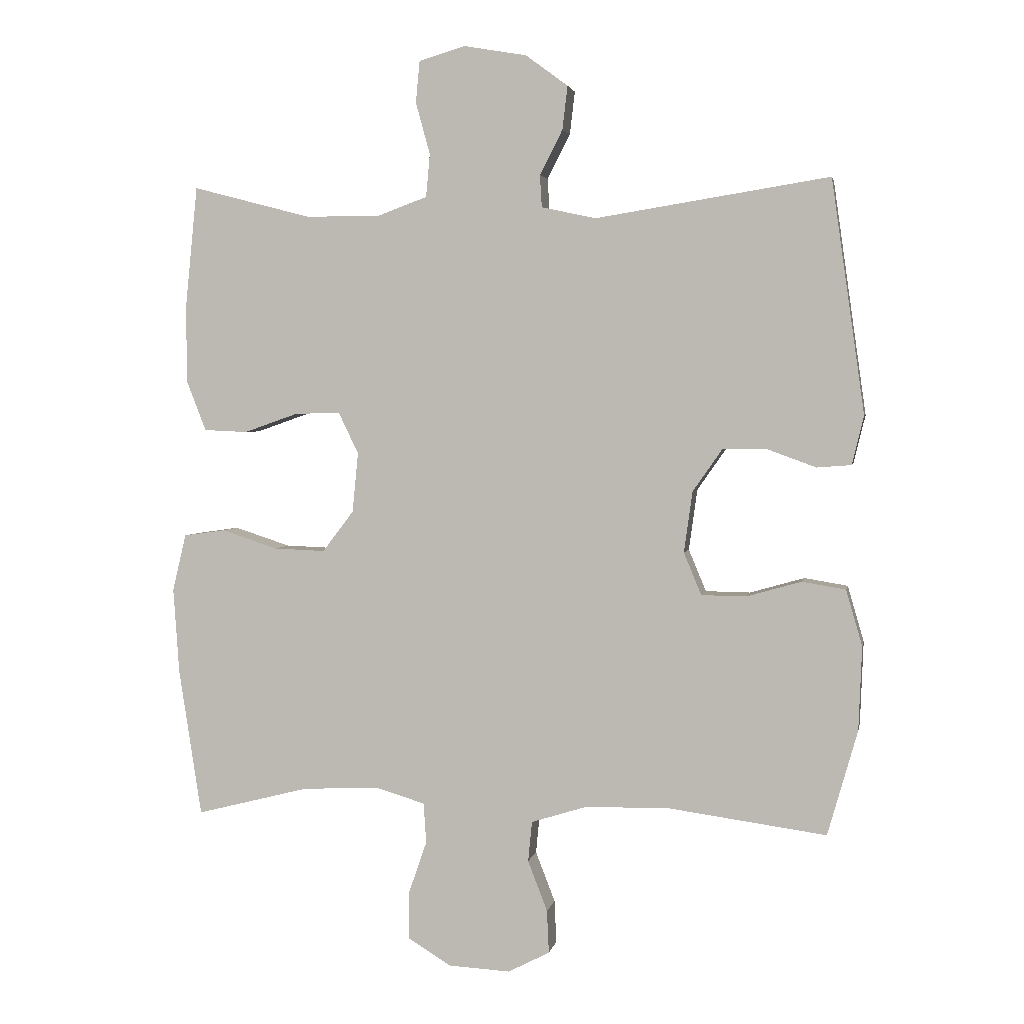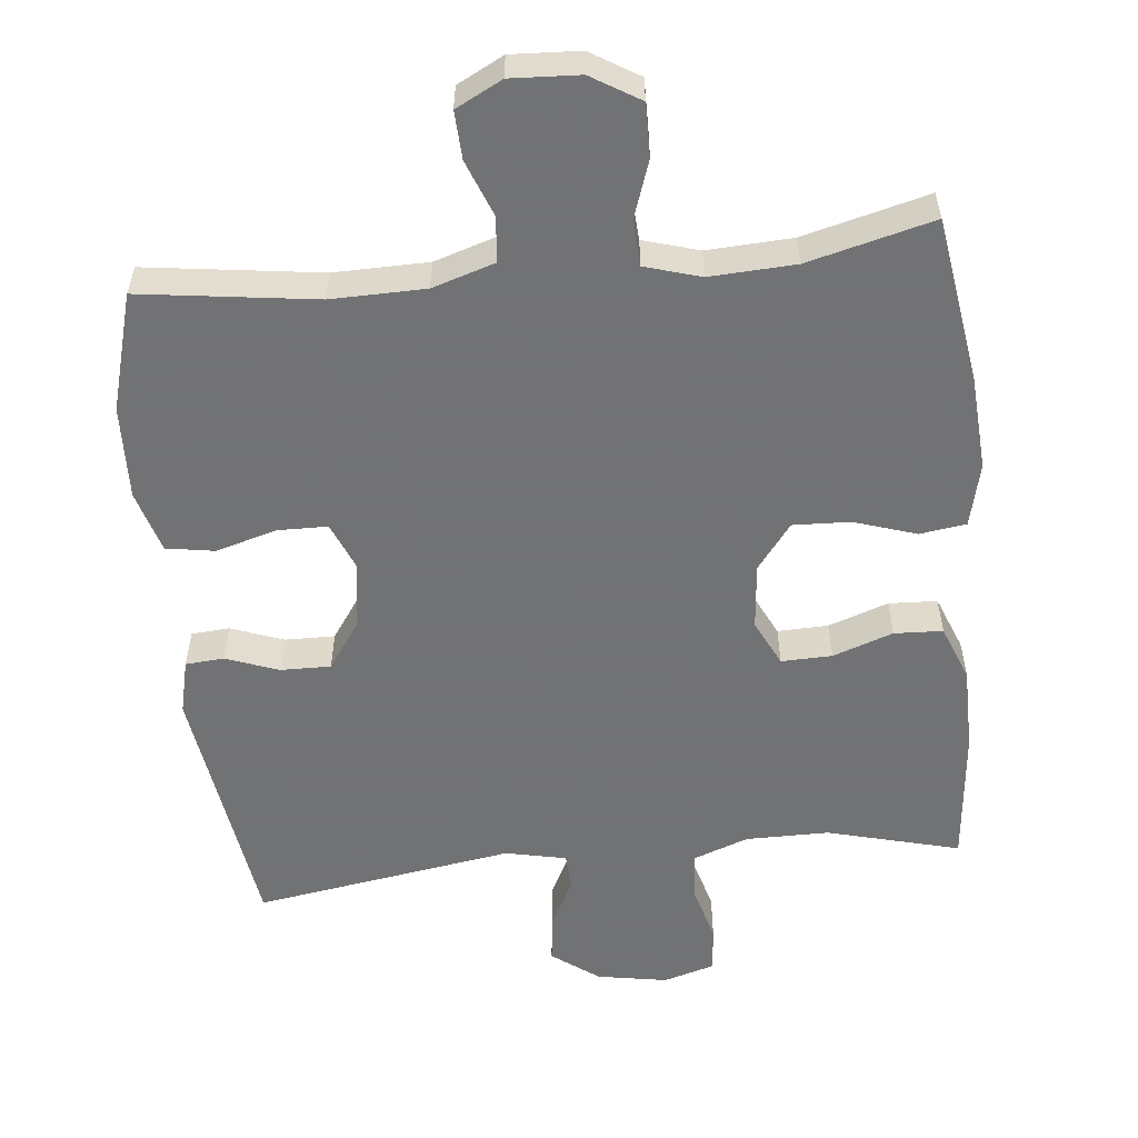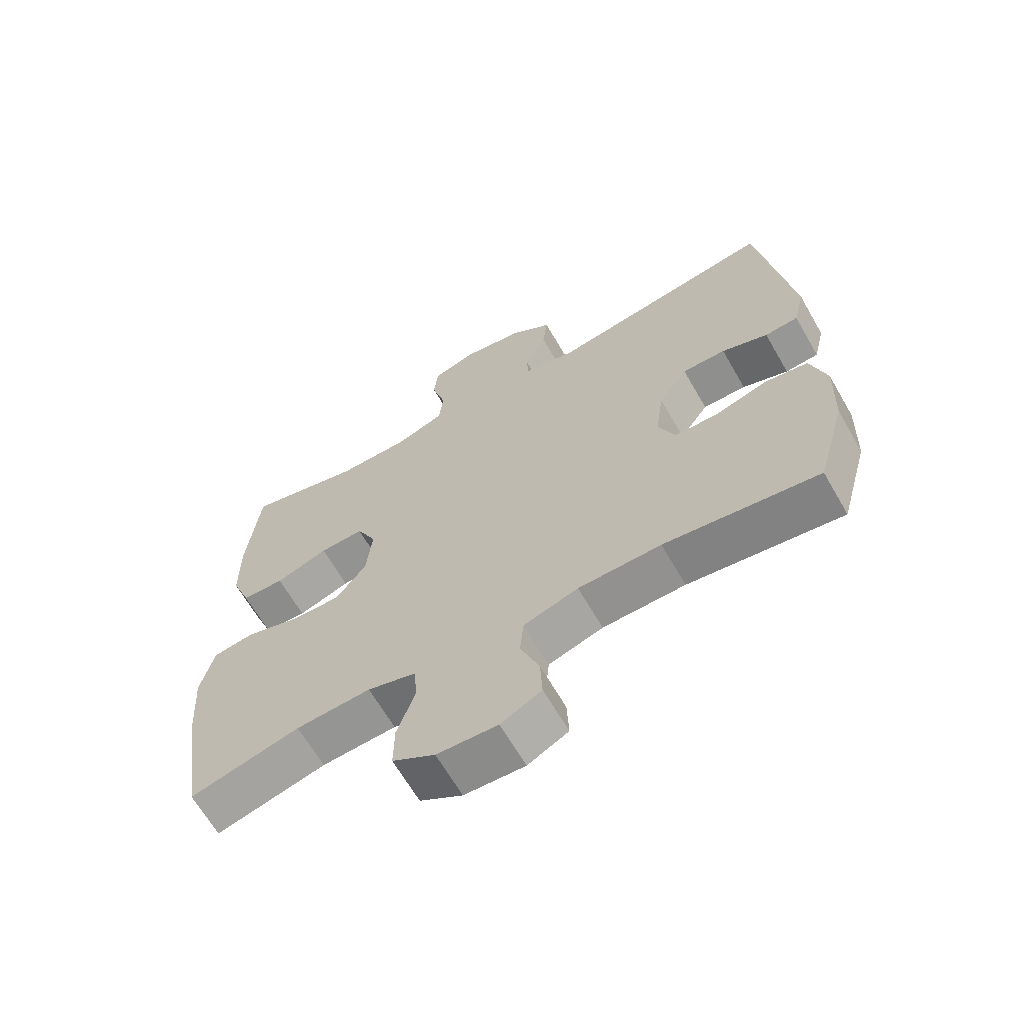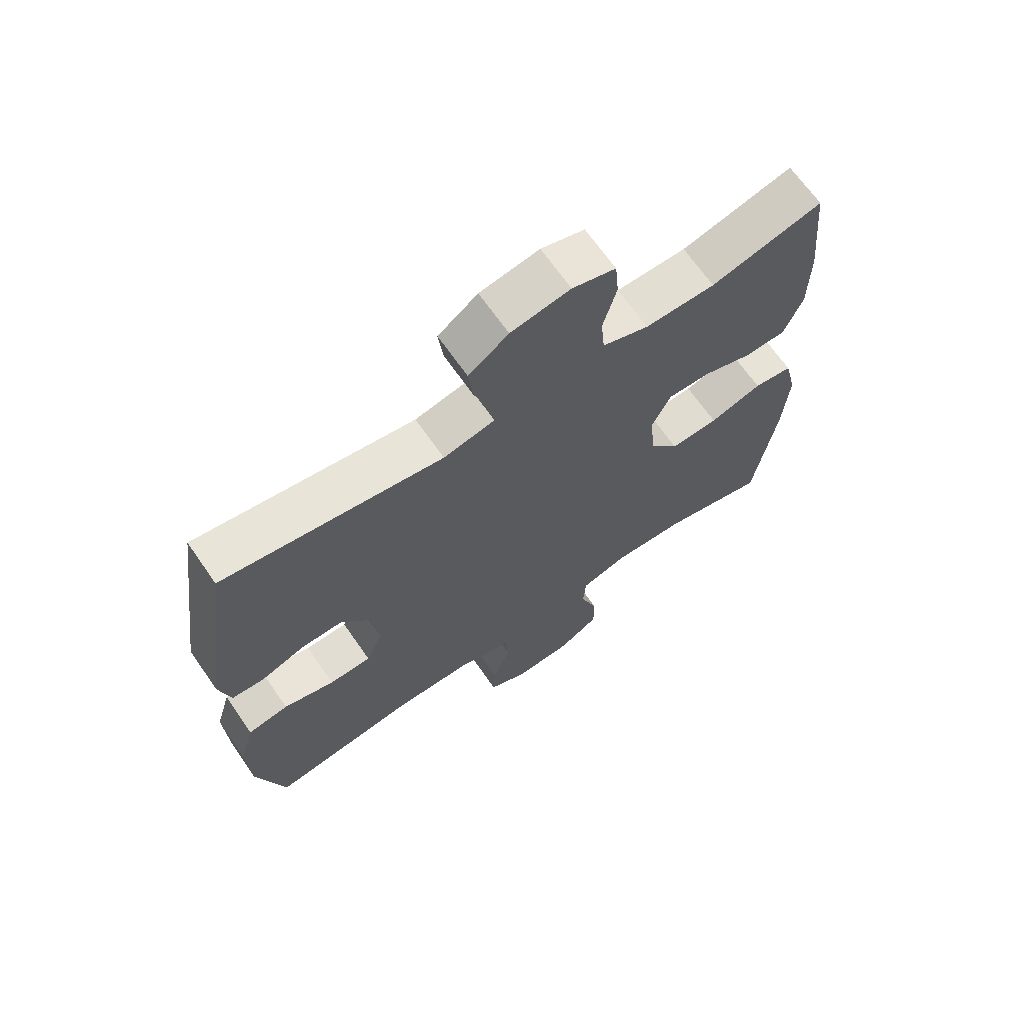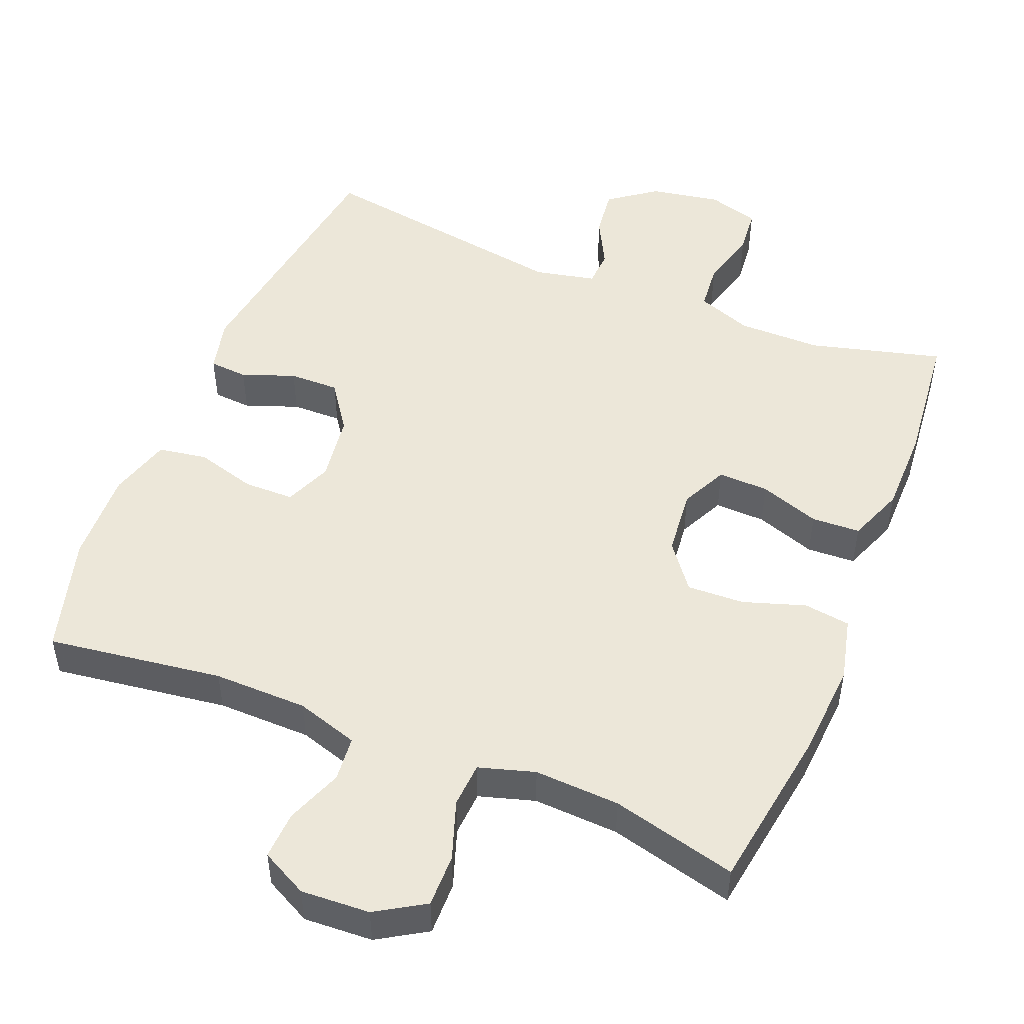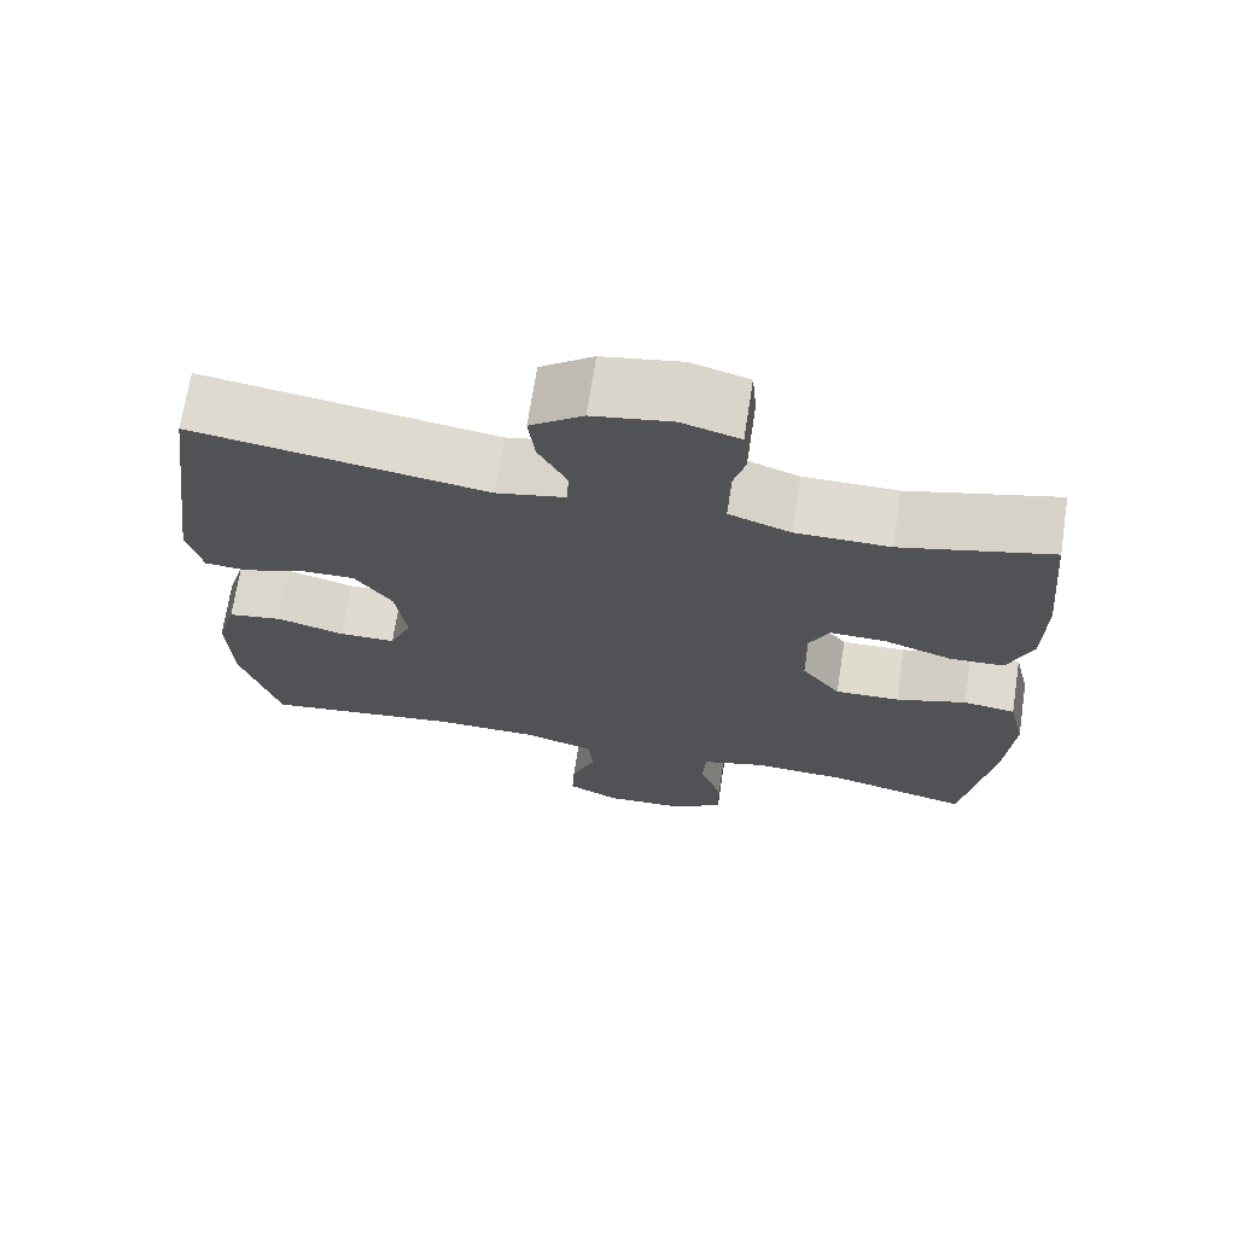
<metadata>
{"format":"obj","ext":"obj","renderer":"f3d","projection":"perspective","resolution":1024,"background":"white","views":[{"elev":3.0,"azim":10.8,"up":"+Z"},{"elev":-55.6,"azim":-174.1,"up":"+Y"},{"elev":-65.6,"azim":30.0,"up":"+Z"},{"elev":67.6,"azim":145.2,"up":"+Z"},{"elev":49.8,"azim":-158.0,"up":"+Y"},{"elev":70.0,"azim":-171.2,"up":"+Z"}]}
</metadata>
<code>
v 0.5 0.07 0.5
v 0.551 0.07 0.141
v 0.533 0.07 0.066
v 0.48 0.07 0.062
v 0.407 0.07 0.089
v 0.338 0.07 0.09
v 0.292 0.07 0.024
v 0.279 0.07 -0.07
v 0.306 0.07 -0.135
v 0.375 0.07 -0.136
v 0.459 0.07 -0.112
v 0.526 0.07 -0.123
v 0.551 0.07 -0.209
v 0.546 0.07 -0.338
v 0.5 0.07 -0.5
v 0.258 0.07 -0.467
v 0.128 0.07 -0.469
v 0.042 0.07 -0.496
v 0.036 0.07 -0.558
v 0.066 0.07 -0.636
v 0.069 0.07 -0.702
v 0.005 0.07 -0.735
v -0.09 0.07 -0.73
v -0.157 0.07 -0.689
v -0.156 0.07 -0.616
v -0.128 0.07 -0.535
v -0.132 0.07 -0.473
v -0.209 0.07 -0.45
v -0.327 0.07 -0.456
v -0.5 0.07 -0.5
v -0.535 0.07 -0.272
v -0.544 0.07 -0.141
v -0.523 0.07 -0.053
v -0.459 0.07 -0.044
v -0.373 0.07 -0.072
v -0.294 0.07 -0.075
v -0.246 0.07 -0.012
v -0.237 0.07 0.08
v -0.268 0.07 0.144
v -0.338 0.07 0.142
v -0.421 0.07 0.113
v -0.488 0.07 0.116
v -0.518 0.07 0.193
v -0.519 0.07 0.311
v -0.5 0.07 0.5
v -0.317 0.07 0.452
v -0.202 0.07 0.452
v -0.126 0.07 0.48
v -0.12 0.07 0.546
v -0.142 0.07 0.626
v -0.136 0.07 0.69
v -0.065 0.07 0.711
v 0.032 0.07 0.694
v 0.097 0.07 0.646
v 0.089 0.07 0.579
v 0.054 0.07 0.511
v 0.057 0.07 0.461
v 0.141 0.07 0.443
v 0.5 0 0.5
v 0.551 0 0.141
v 0.533 0 0.066
v 0.48 0 0.062
v 0.407 0 0.089
v 0.338 0 0.09
v 0.292 0 0.024
v 0.279 0 -0.07
v 0.306 0 -0.135
v 0.375 0 -0.136
v 0.459 0 -0.112
v 0.526 0 -0.123
v 0.551 0 -0.209
v 0.546 0 -0.338
v 0.5 0 -0.5
v 0.258 0 -0.467
v 0.128 0 -0.469
v 0.042 0 -0.496
v 0.036 0 -0.558
v 0.066 0 -0.636
v 0.069 0 -0.702
v 0.005 0 -0.735
v -0.09 0 -0.73
v -0.157 0 -0.689
v -0.156 0 -0.616
v -0.128 0 -0.535
v -0.132 0 -0.473
v -0.209 0 -0.45
v -0.327 0 -0.456
v -0.5 0 -0.5
v -0.535 0 -0.272
v -0.544 0 -0.141
v -0.523 0 -0.053
v -0.459 0 -0.044
v -0.373 0 -0.072
v -0.294 0 -0.075
v -0.246 0 -0.012
v -0.237 0 0.08
v -0.268 0 0.144
v -0.338 0 0.142
v -0.421 0 0.113
v -0.488 0 0.116
v -0.518 0 0.193
v -0.519 0 0.311
v -0.5 0 0.5
v -0.317 0 0.452
v -0.202 0 0.452
v -0.126 0 0.48
v -0.12 0 0.546
v -0.142 0 0.626
v -0.136 0 0.69
v -0.065 0 0.711
v 0.032 0 0.694
v 0.097 0 0.646
v 0.089 0 0.579
v 0.054 0 0.511
v 0.057 0 0.461
v 0.141 0 0.443
f 53 54 55 56
f 53 56 57
f 52 53 57
f 49 50 51 52
f 48 49 52 57
f 47 48 57 58
f 43 44 45 46
f 43 46 47 58
f 40 41 42 43
f 39 40 43 58
f 32 33 34 35
f 32 35 36
f 29 30 31 32
f 28 29 32 36
f 27 28 36 37
f 23 24 25 26
f 23 26 27
f 22 23 27
f 19 20 21 22
f 18 19 22 27
f 17 18 27 37
f 13 14 15 16
f 10 11 12 13
f 9 10 13 16
f 8 9 16 17
f 2 3 4 5
f 2 5 6
f 1 2 6
f 38 39 58 1
f 7 8 17 37
f 7 37 38
f 1 6 7 38
f 114 113 112 111
f 115 114 111
f 115 111 110
f 110 109 108 107
f 115 110 107 106
f 116 115 106 105
f 104 103 102 101
f 116 105 104 101
f 101 100 99 98
f 116 101 98 97
f 93 92 91 90
f 94 93 90
f 90 89 88 87
f 94 90 87 86
f 95 94 86 85
f 84 83 82 81
f 85 84 81
f 85 81 80
f 80 79 78 77
f 85 80 77 76
f 95 85 76 75
f 74 73 72 71
f 71 70 69 68
f 74 71 68 67
f 75 74 67 66
f 63 62 61 60
f 64 63 60
f 64 60 59
f 59 116 97 96
f 95 75 66 65
f 96 95 65
f 96 65 64 59
f 1 59 60 2
f 2 60 61 3
f 3 61 62 4
f 4 62 63 5
f 5 63 64 6
f 6 64 65 7
f 7 65 66 8
f 8 66 67 9
f 9 67 68 10
f 10 68 69 11
f 11 69 70 12
f 12 70 71 13
f 13 71 72 14
f 14 72 73 15
f 15 73 74 16
f 16 74 75 17
f 17 75 76 18
f 18 76 77 19
f 19 77 78 20
f 20 78 79 21
f 21 79 80 22
f 22 80 81 23
f 23 81 82 24
f 24 82 83 25
f 25 83 84 26
f 26 84 85 27
f 27 85 86 28
f 28 86 87 29
f 29 87 88 30
f 30 88 89 31
f 31 89 90 32
f 32 90 91 33
f 33 91 92 34
f 34 92 93 35
f 35 93 94 36
f 36 94 95 37
f 37 95 96 38
f 38 96 97 39
f 39 97 98 40
f 40 98 99 41
f 41 99 100 42
f 42 100 101 43
f 43 101 102 44
f 44 102 103 45
f 45 103 104 46
f 46 104 105 47
f 47 105 106 48
f 48 106 107 49
f 49 107 108 50
f 50 108 109 51
f 51 109 110 52
f 52 110 111 53
f 53 111 112 54
f 54 112 113 55
f 55 113 114 56
f 56 114 115 57
f 57 115 116 58
f 58 116 59 1

</code>
